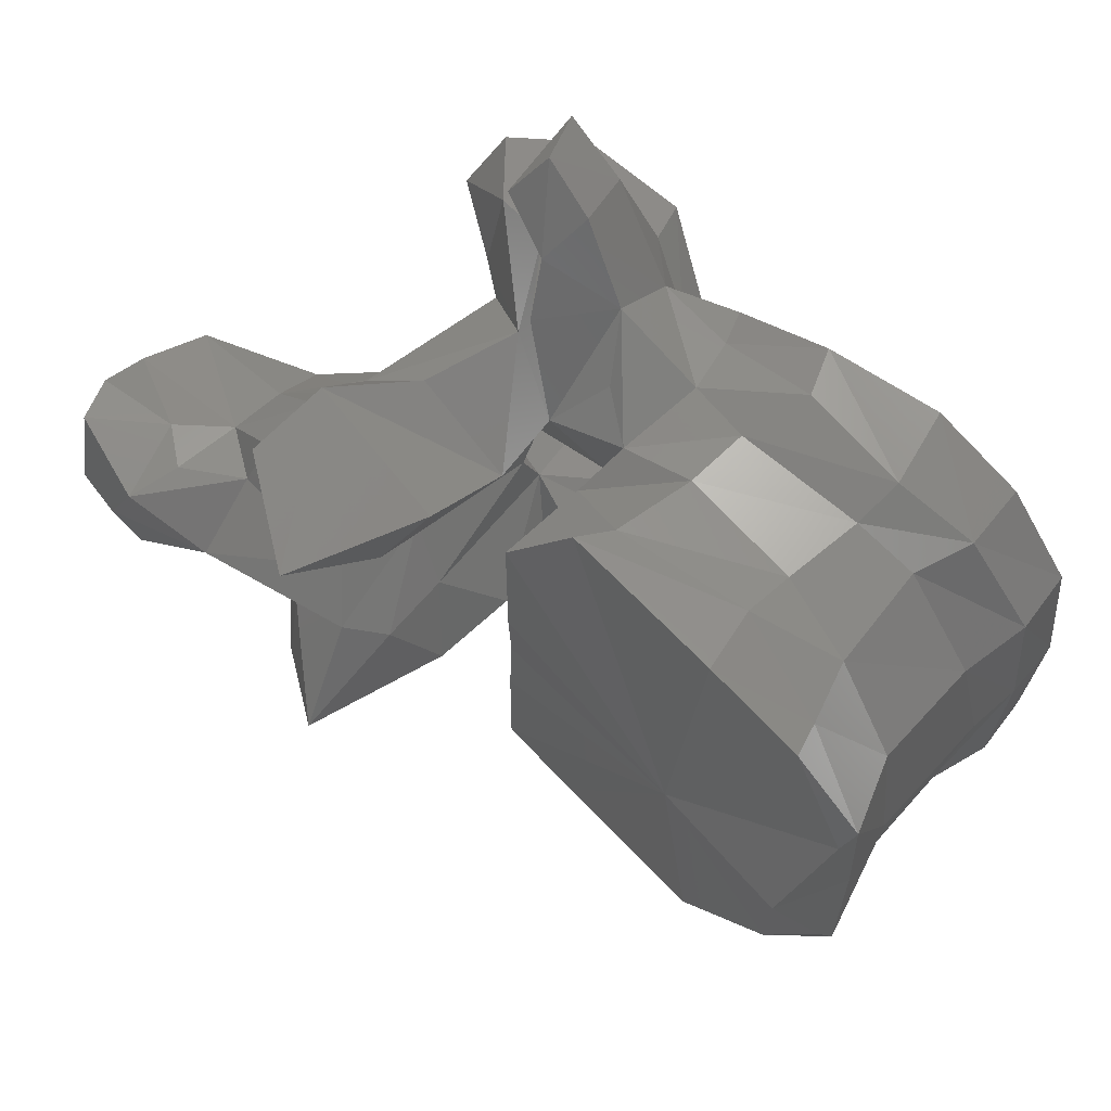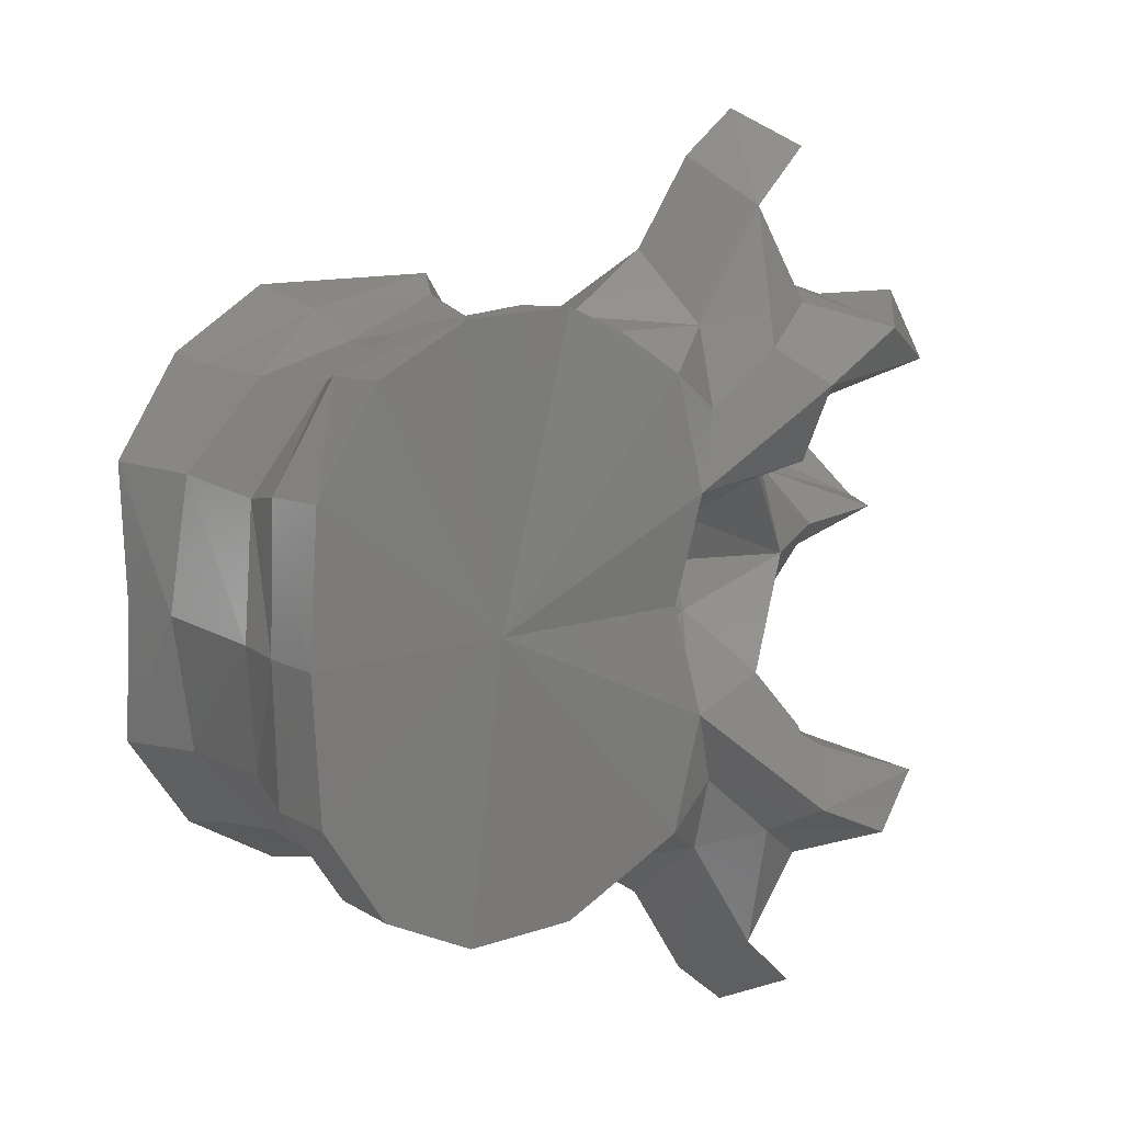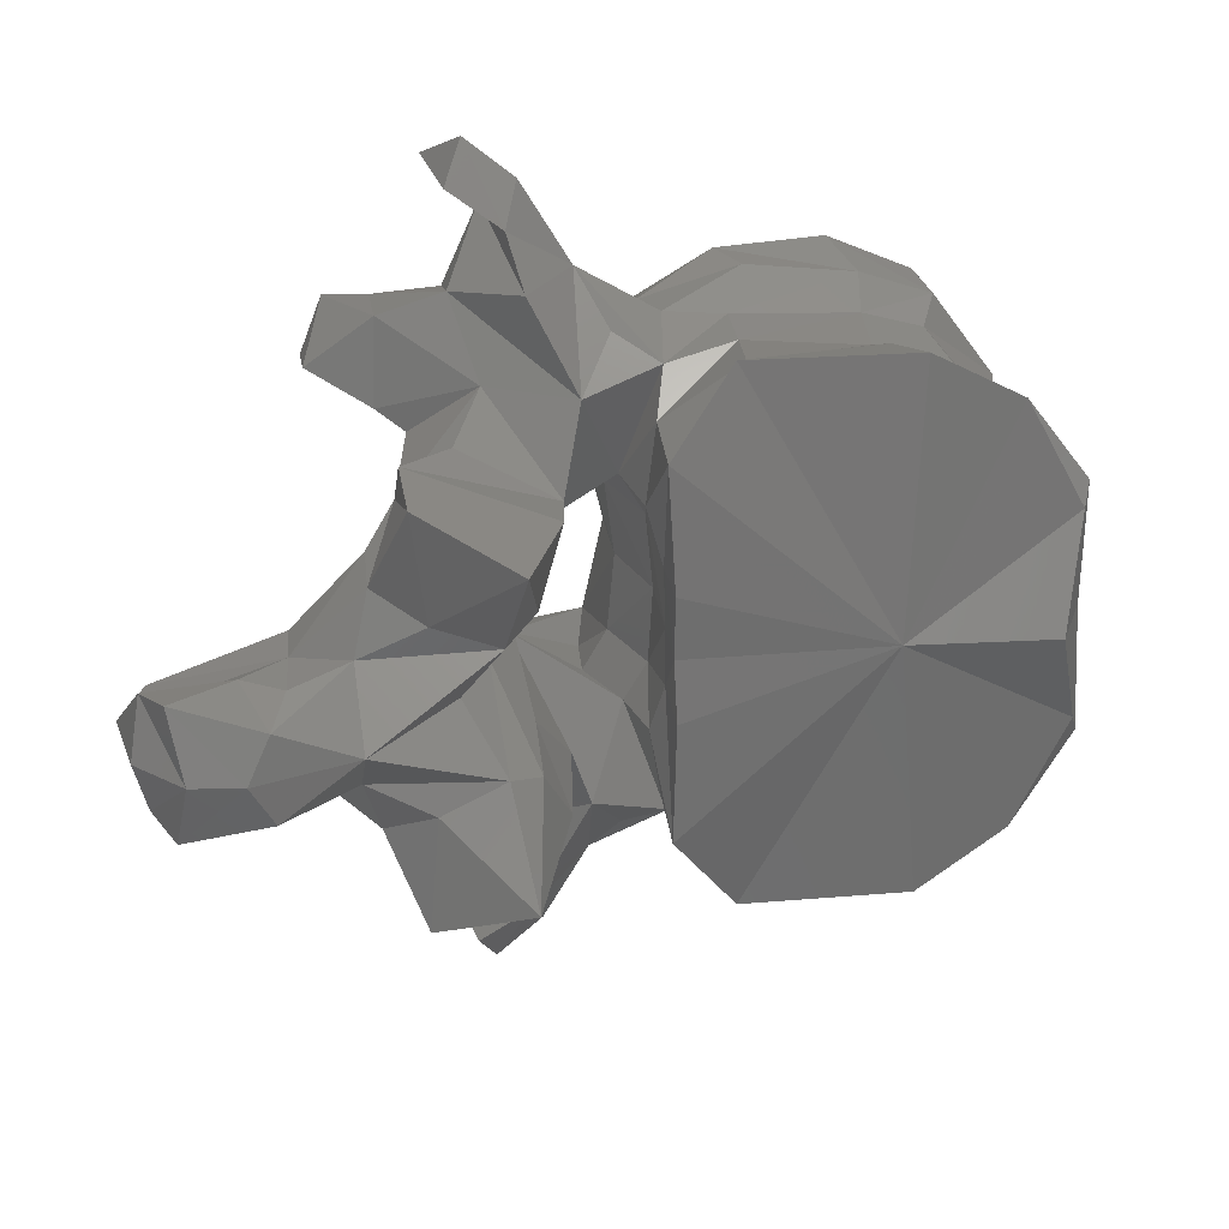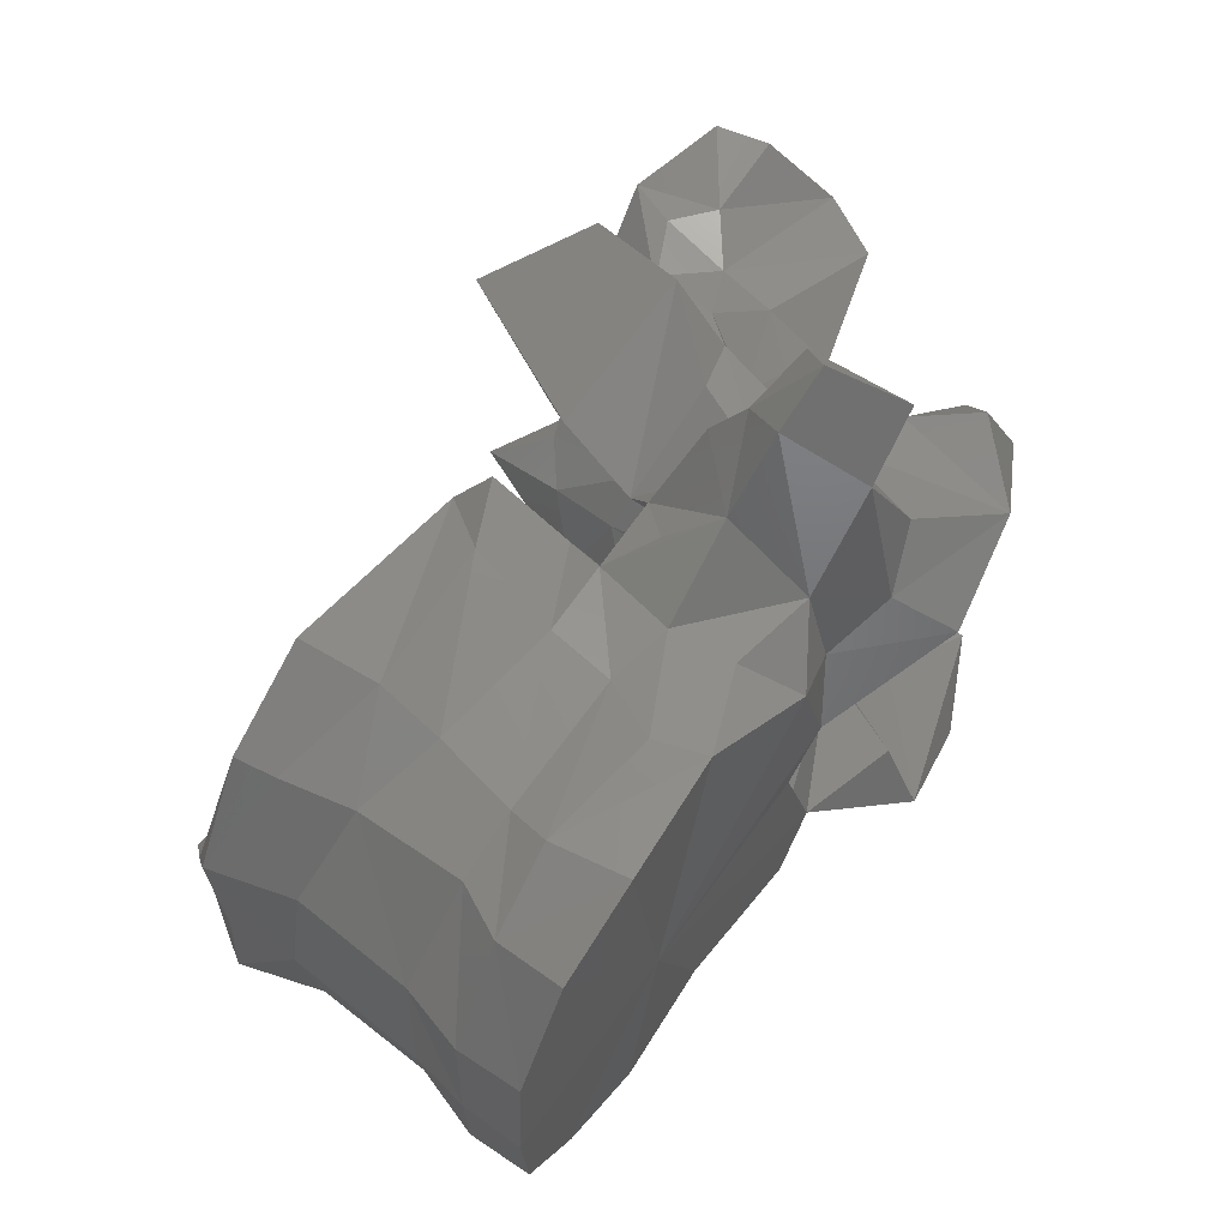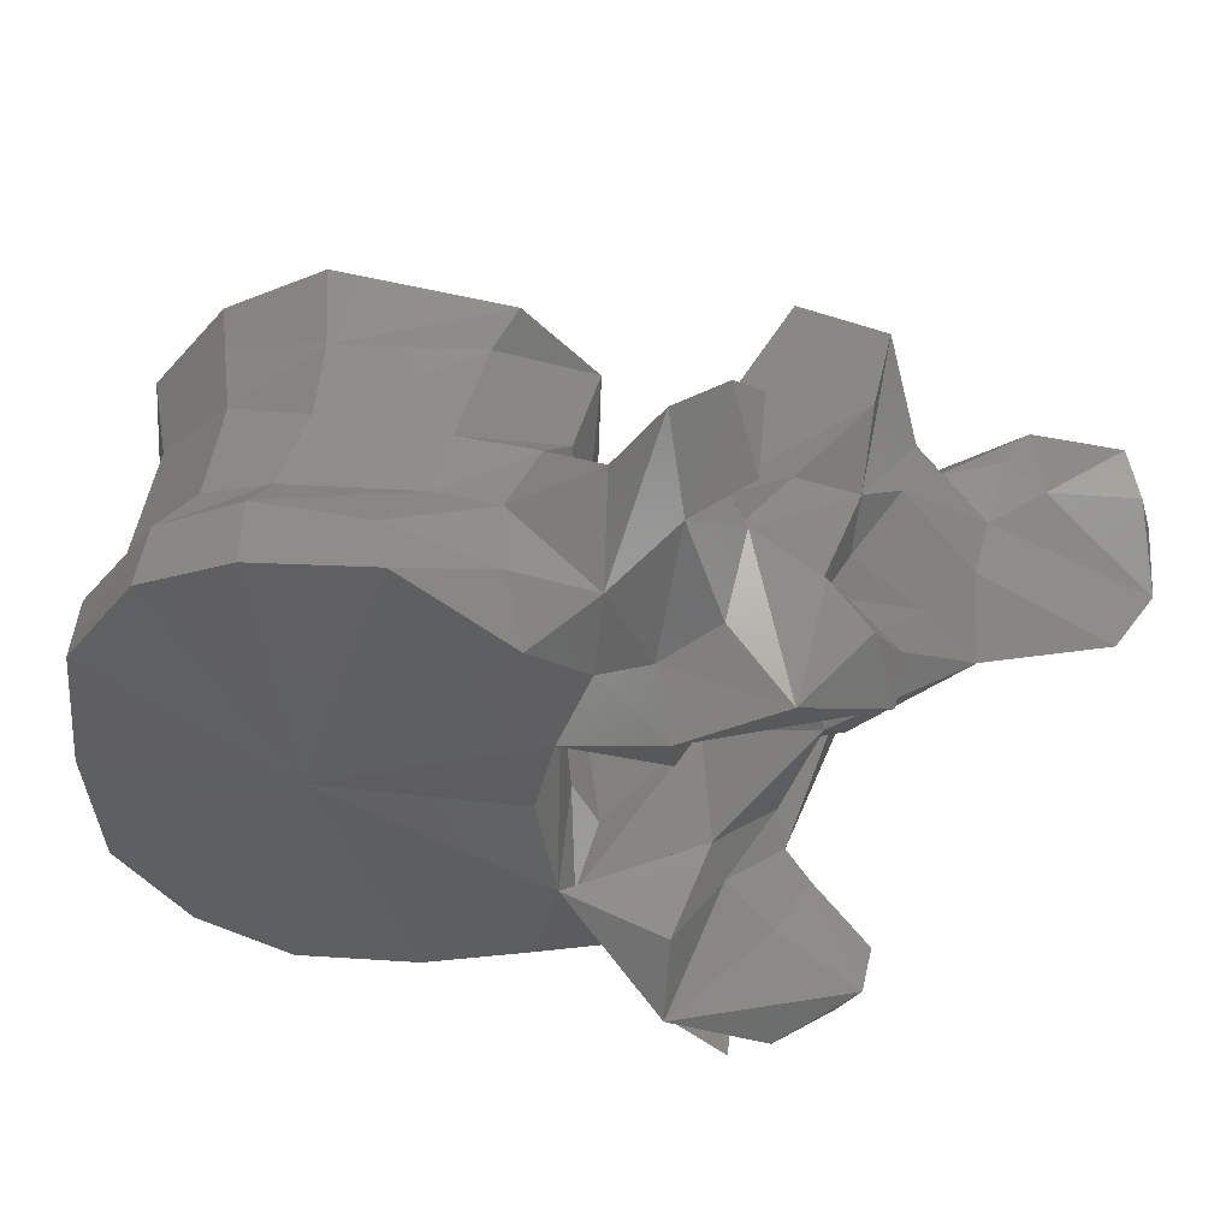
<metadata>
{"format":"stl","ext":"stl","renderer":"f3d","projection":"perspective","resolution":1024,"background":"white","views":[{"elev":62.1,"azim":52.3,"up":"+Z"},{"elev":11.9,"azim":155.3,"up":"+Z"},{"elev":-63.6,"azim":1.1,"up":"+Y"},{"elev":66.1,"azim":139.6,"up":"+Z"},{"elev":50.2,"azim":-158.7,"up":"+Z"}]}
</metadata>
<code>
# stl→obj: 212 verts, 424 faces
v 0.01601 0.07571 0
v 0.03039 0.08061 -0.009262
v 0.02872 0.07631 0
v 0.02542 0.07977 -0.01895
v 0.01762 0.07755 -0.02367
v -0.001879 0.07387 0
v -0.001703 0.07351 -0.005562
v -0.00215 0.0738 -0.01648
v 0.003053 0.07628 -0.02381
v 0.03039 0.08061 0.009262
v 0.02542 0.07977 0.01895
v 0.01762 0.07755 0.02367
v -0.001703 0.07351 0.005562
v -0.00215 0.0738 0.01648
v 0.003053 0.07628 0.02381
v 0.03087 0.08193 -0.01112
v 0.03061 0.08263 0
v 0.03087 0.08193 0.01112
v 0.024 0.08265 -0.0183
v 0.0152 0.08328 -0.02226
v -0.002537 0.07957 -0.005203
v -0.002472 0.07942 0
v -0.002537 0.07957 0.005203
v -0.00292 0.08146 -0.01682
v 0.003947 0.07968 -0.02242
v -0.003886 0.08096 -0.009934
v 0.024 0.08265 0.0183
v 0.0152 0.08328 0.02226
v 0.003947 0.07968 0.02242
v -0.00292 0.08146 0.01682
v -0.003886 0.08096 0.009934
v 0.02727 0.08799 -0.01083
v 0.02878 0.08786 0
v 0.02727 0.08799 0.01083
v 0.02128 0.08786 -0.01785
v 0.01417 0.08825 -0.02024
v -0.00389 0.08664 -0.006682
v -0.003374 0.08682 0
v -0.00389 0.08664 0.006682
v -0.002313 0.08542 -0.02006
v 0.003627 0.08731 -0.02122
v -0.005999 0.08675 -0.01025
v 0.02128 0.08786 0.01785
v 0.01417 0.08825 0.02024
v 0.003627 0.08731 0.02122
v -0.002313 0.08542 0.02006
v -0.005999 0.08675 0.01025
v 0.02544 0.09768 -0.01044
v 0.02667 0.09937 0
v 0.02544 0.09768 0.01044
v 0.01909 0.09659 -0.01853
v 0.01383 0.09531 -0.02033
v -0.007271 0.09323 -0.006904
v -0.009477 0.09316 -0.01072
v -0.006525 0.09356 0
v -0.007271 0.09323 0.006904
v -0.009477 0.09316 0.01072
v -0.002346 0.09258 -0.02178
v 0.002957 0.09282 -0.02136
v -0.006343 0.08722 -0.02217
v -0.008709 0.08315 -0.01807
v -0.009252 0.09051 -0.02651
v -0.01529 0.08706 -0.003907
v 0.01909 0.09659 0.01853
v 0.01383 0.09531 0.02033
v 0.002957 0.09282 0.02136
v -0.002346 0.09258 0.02178
v -0.008709 0.08315 0.01807
v -0.006343 0.08722 0.02217
v -0.009252 0.09051 0.02651
v -0.01529 0.08706 0.003907
v 0.02576 0.1034 -0.01156
v 0.02632 0.1041 0
v 0.02576 0.1034 0.01156
v 0.0203 0.1015 -0.01962
v 0.01388 0.0991 -0.02248
v -0.009492 0.1014 -0.008814
v -0.009904 0.09918 -0.01151
v -0.007518 0.1008 0
v -0.009492 0.1014 0.008814
v -0.009904 0.09918 0.01151
v -0.004416 0.09729 -0.02105
v 0.00433 0.09836 -0.02357
v -0.01141 0.0969 -0.0211
v -0.01669 0.08615 -0.01818
v -0.01933 0.09065 -0.02448
v -0.01283 0.08448 -0.02619
v -0.01021 0.0795 -0.01112
v -0.01432 0.08676 -0.03064
v -0.01342 0.0905 -0.03371
v -0.01279 0.07432 -0.005383
v -0.0153 0.08536 0
v -0.0247 0.08659 0
v -0.0187 0.09351 -0.008137
v 0.0203 0.1015 0.01962
v 0.01388 0.0991 0.02248
v 0.00433 0.09836 0.02357
v -0.004416 0.09729 0.02105
v -0.01141 0.0969 0.0211
v -0.01933 0.09065 0.02448
v -0.01669 0.08615 0.01818
v -0.01283 0.08448 0.02619
v -0.01021 0.0795 0.01112
v -0.01342 0.0905 0.03371
v -0.01432 0.08676 0.03064
v -0.01279 0.07432 0.005383
v -0.0187 0.09351 0.008137
v 0.02432 0.1086 -0.01177
v 0.02515 0.1091 0
v 0.02432 0.1086 0.01177
v 0.01902 0.1069 -0.01989
v 0.01155 0.1051 -0.02357
v 0.002037 0.1021 -0.02372
v -0.01152 0.09906 -0.0149
v -0.01901 0.1043 -0.01691
v -0.01831 0.1013 -0.01062
v 0.008815 0.1049 0
v -0.007353 0.1014 -0.01809
v -0.01901 0.1043 0.01691
v -0.01152 0.09906 0.0149
v -0.01831 0.1013 0.01062
v -0.007353 0.1014 0.01809
v -0.01682 0.09628 -0.03008
v -0.01631 0.1001 -0.01945
v -0.01856 0.07812 -0.01637
v -0.02297 0.07534 -0.01337
v -0.02522 0.0912 -0.02233
v -0.02551 0.08965 -0.01499
v -0.02293 0.08853 -0.0134
v -0.0265 0.101 -0.0206
v -0.02021 0.09742 -0.02251
v -0.01002 0.07222 -0.01268
v -0.02211 0.07076 -0.01804
v -0.01894 0.08714 -0.034
v -0.01759 0.09002 -0.03729
v -0.02125 0.09502 -0.03448
v -0.01206 0.06843 -0.007068
v -0.01626 0.07479 0
v -0.02523 0.0823 -0.005219
v -0.03328 0.07651 0
v -0.02091 0.08196 -0.008762
v -0.0216 0.08691 -0.01099
v -0.02523 0.0823 0.005219
v -0.02091 0.08196 0.008762
v -0.0216 0.08691 0.01099
v -0.01994 0.09386 -0.01199
v 0.01902 0.1069 0.01989
v 0.01155 0.1051 0.02357
v 0.002037 0.1021 0.02372
v -0.01682 0.09628 0.03008
v -0.01631 0.1001 0.01945
v -0.0265 0.101 0.0206
v -0.02522 0.0912 0.02233
v -0.02021 0.09742 0.02251
v -0.02297 0.07534 0.01337
v -0.01856 0.07812 0.01637
v -0.02551 0.08965 0.01499
v -0.02293 0.08853 0.0134
v -0.01002 0.07222 0.01268
v -0.02211 0.07076 0.01804
v -0.01759 0.09002 0.03729
v -0.01894 0.08714 0.034
v -0.02125 0.09502 0.03448
v -0.01206 0.06843 0.007068
v -0.01994 0.09386 0.01199
v -0.03193 0.09618 -0.01726
v -0.02445 0.09505 -0.01472
v -0.03193 0.09618 0.01726
v -0.02445 0.09505 0.01472
v -0.02452 0.06642 -0.01027
v -0.02507 0.07159 -0.01085
v -0.02094 0.06327 -0.01779
v -0.02317 0.07773 -0.009348
v -0.02974 0.09491 -0.02283
v -0.03126 0.0919 -0.01774
v -0.01228 0.05941 -0.01409
v -0.01449 0.06525 -0.005614
v -0.01817 0.06829 0
v -0.01449 0.06525 0.005614
v -0.02861 0.07663 -0.004406
v -0.03127 0.07167 -0.004289
v -0.04251 0.07119 0
v -0.02861 0.07663 0.004406
v -0.03127 0.07167 0.004289
v -0.02317 0.07773 0.009348
v -0.02974 0.09491 0.02283
v -0.03126 0.0919 0.01774
v -0.02507 0.07159 0.01085
v -0.02452 0.06642 0.01027
v -0.02094 0.06327 0.01779
v -0.01228 0.05941 0.01409
v -0.03076 0.06675 -0.004478
v -0.01998 0.06415 -0.008068
v -0.02564 0.06452 -0.005253
v -0.02466 0.05896 0
v -0.01998 0.06415 0.008068
v -0.02564 0.06452 0.005253
v -0.04387 0.06549 0
v -0.03076 0.06675 0.004478
v -0.03404 0.06254 -0.00488
v -0.03025 0.06065 -0.004897
v -0.03101 0.0561 -0.003802
v -0.03282 0.05498 0
v -0.03101 0.0561 0.003802
v -0.03025 0.06065 0.004897
v -0.04105 0.06055 -0.004941
v -0.04174 0.05874 0
v -0.04105 0.06055 0.004941
v -0.03404 0.06254 0.00488
v -0.03858 0.05694 -0.005757
v -0.03721 0.05506 0
v -0.03858 0.05694 0.005757
f 1 2 3
f 1 4 2
f 1 5 4
f 1 6 7
f 7 8 1
f 1 8 9
f 9 5 1
f 3 10 1
f 10 11 1
f 11 12 1
f 13 6 1
f 1 14 13
f 15 14 1
f 1 12 15
f 3 2 16
f 16 2 4
f 17 3 16
f 18 10 3
f 18 3 17
f 19 16 4
f 19 4 5
f 20 19 5
f 20 5 9
f 21 7 6
f 22 21 6
f 6 13 23
f 6 23 22
f 7 21 8
f 8 24 25
f 9 8 25
f 26 24 8
f 21 26 8
f 25 20 9
f 11 10 18
f 11 18 27
f 12 11 27
f 12 27 28
f 15 12 28
f 14 23 13
f 29 30 14
f 29 14 15
f 14 30 31
f 14 31 23
f 15 28 29
f 16 32 33
f 17 16 33
f 32 16 19
f 33 18 17
f 33 34 18
f 27 18 34
f 35 32 19
f 35 19 20
f 36 35 20
f 36 20 25
f 21 22 37
f 26 21 37
f 38 37 22
f 22 39 38
f 39 22 23
f 39 23 31
f 24 40 41
f 25 24 41
f 42 24 26
f 42 40 24
f 41 36 25
f 42 26 37
f 27 34 43
f 28 27 43
f 28 43 44
f 29 28 44
f 29 44 45
f 45 30 29
f 45 46 30
f 31 30 47
f 30 46 47
f 39 31 47
f 32 48 49
f 33 32 49
f 48 32 35
f 49 34 33
f 49 50 34
f 43 34 50
f 51 48 35
f 51 35 36
f 52 51 36
f 52 36 41
f 53 37 38
f 53 54 37
f 54 42 37
f 55 53 38
f 38 39 56
f 38 56 55
f 39 57 56
f 39 47 57
f 40 58 59
f 41 40 59
f 60 40 61
f 40 60 62
f 58 40 62
f 42 61 40
f 59 52 41
f 42 63 61
f 63 42 54
f 43 50 64
f 44 43 64
f 44 64 65
f 45 44 65
f 45 65 66
f 66 46 45
f 66 67 46
f 68 46 69
f 70 69 46
f 70 46 67
f 46 68 47
f 68 71 47
f 57 47 71
f 48 72 73
f 49 48 73
f 72 48 51
f 73 50 49
f 73 74 50
f 64 50 74
f 75 72 51
f 75 51 52
f 76 75 52
f 76 52 59
f 77 53 55
f 78 54 53
f 77 78 53
f 54 78 63
f 79 77 55
f 55 56 80
f 55 80 79
f 56 57 81
f 56 81 80
f 71 81 57
f 58 82 83
f 59 58 83
f 58 62 84
f 82 58 84
f 83 76 59
f 62 60 61
f 61 85 86
f 87 61 86
f 87 62 61
f 88 85 61
f 63 88 61
f 89 90 62
f 87 89 62
f 62 90 84
f 91 63 92
f 93 92 63
f 94 93 63
f 63 91 88
f 78 94 63
f 64 74 95
f 65 64 95
f 65 95 96
f 66 65 96
f 66 96 97
f 97 67 66
f 97 98 67
f 99 70 67
f 99 67 98
f 100 101 68
f 100 68 102
f 68 69 70
f 68 70 102
f 68 101 103
f 68 103 71
f 70 104 105
f 70 105 102
f 99 104 70
f 92 71 106
f 71 92 93
f 71 93 107
f 103 106 71
f 71 107 81
f 72 108 109
f 73 72 109
f 108 72 75
f 109 74 73
f 109 110 74
f 95 74 110
f 111 108 75
f 75 76 112
f 111 75 112
f 76 83 113
f 112 76 113
f 77 114 115
f 115 116 77
f 116 94 77
f 78 77 94
f 117 77 79
f 117 118 77
f 77 118 114
f 79 80 117
f 119 120 80
f 80 121 119
f 80 107 121
f 107 80 81
f 80 122 117
f 120 122 80
f 83 82 113
f 82 84 118
f 82 118 113
f 84 114 118
f 90 123 84
f 124 84 123
f 114 84 124
f 85 125 126
f 86 85 127
f 85 128 127
f 88 125 85
f 126 129 85
f 129 128 85
f 86 127 130
f 123 87 86
f 123 86 131
f 131 86 130
f 123 89 87
f 132 88 91
f 88 132 133
f 125 88 133
f 89 134 135
f 90 89 135
f 89 136 134
f 123 136 89
f 90 135 123
f 137 91 138
f 138 91 92
f 137 132 91
f 92 106 138
f 93 139 140
f 141 139 93
f 142 141 93
f 93 94 142
f 140 143 93
f 93 143 144
f 93 144 145
f 145 107 93
f 94 146 142
f 116 146 94
f 95 110 147
f 148 96 95
f 148 95 147
f 149 97 96
f 149 96 148
f 149 98 97
f 122 99 98
f 149 122 98
f 122 120 99
f 99 150 104
f 150 99 151
f 151 99 120
f 152 153 100
f 153 101 100
f 100 102 150
f 154 100 150
f 152 100 154
f 155 156 101
f 153 157 101
f 101 156 103
f 101 158 155
f 101 157 158
f 102 105 150
f 106 103 159
f 160 159 103
f 160 103 156
f 150 161 104
f 161 105 104
f 161 162 105
f 162 163 105
f 105 163 150
f 138 106 164
f 106 159 164
f 145 165 107
f 107 165 121
f 117 108 111
f 117 109 108
f 110 109 117
f 147 110 117
f 117 111 112
f 117 112 113
f 117 113 118
f 124 115 114
f 115 124 130
f 115 130 166
f 167 115 166
f 167 146 115
f 116 115 146
f 148 147 117
f 149 148 117
f 122 149 117
f 120 119 151
f 152 151 119
f 168 152 119
f 168 119 169
f 119 165 169
f 165 119 121
f 135 136 123
f 131 124 123
f 124 131 130
f 126 125 133
f 170 171 126
f 172 170 126
f 133 172 126
f 173 126 171
f 126 173 129
f 127 174 130
f 175 174 127
f 175 127 128
f 166 175 128
f 167 166 128
f 128 129 146
f 167 128 146
f 146 129 142
f 141 129 173
f 142 129 141
f 166 130 174
f 132 176 133
f 137 176 132
f 176 172 133
f 134 136 135
f 177 137 138
f 177 176 137
f 178 177 138
f 138 164 179
f 138 179 178
f 140 139 180
f 139 141 180
f 181 182 140
f 180 181 140
f 183 143 140
f 140 182 184
f 140 184 183
f 141 173 180
f 183 144 143
f 183 185 144
f 185 158 144
f 144 158 145
f 145 158 165
f 150 163 161
f 150 151 154
f 152 154 151
f 152 186 153
f 186 152 168
f 153 186 187
f 157 153 187
f 160 156 155
f 155 188 189
f 155 189 190
f 155 190 160
f 188 155 185
f 158 185 155
f 157 187 168
f 157 168 169
f 165 158 157
f 165 157 169
f 160 191 159
f 159 191 164
f 160 190 191
f 161 163 162
f 164 191 179
f 175 166 174
f 186 168 187
f 171 170 192
f 170 193 194
f 192 170 194
f 170 172 193
f 173 171 181
f 181 171 192
f 172 176 193
f 180 173 181
f 193 176 177
f 194 193 177
f 195 194 177
f 195 177 178
f 178 179 195
f 179 191 196
f 179 196 197
f 179 197 195
f 181 192 182
f 192 198 182
f 182 198 199
f 182 199 184
f 184 185 183
f 184 188 185
f 199 188 184
f 199 189 188
f 197 196 189
f 197 189 199
f 196 190 189
f 196 191 190
f 192 200 198
f 192 194 201
f 200 192 201
f 194 195 202
f 201 194 202
f 203 202 195
f 195 204 203
f 204 195 197
f 205 197 199
f 204 197 205
f 200 206 198
f 198 206 207
f 198 208 209
f 198 209 199
f 207 208 198
f 205 199 209
f 200 201 202
f 210 200 202
f 200 210 206
f 210 202 203
f 211 210 203
f 203 204 212
f 203 212 211
f 204 205 209
f 204 209 212
f 206 210 211
f 207 206 211
f 211 208 207
f 211 212 208
f 208 212 209

</code>
